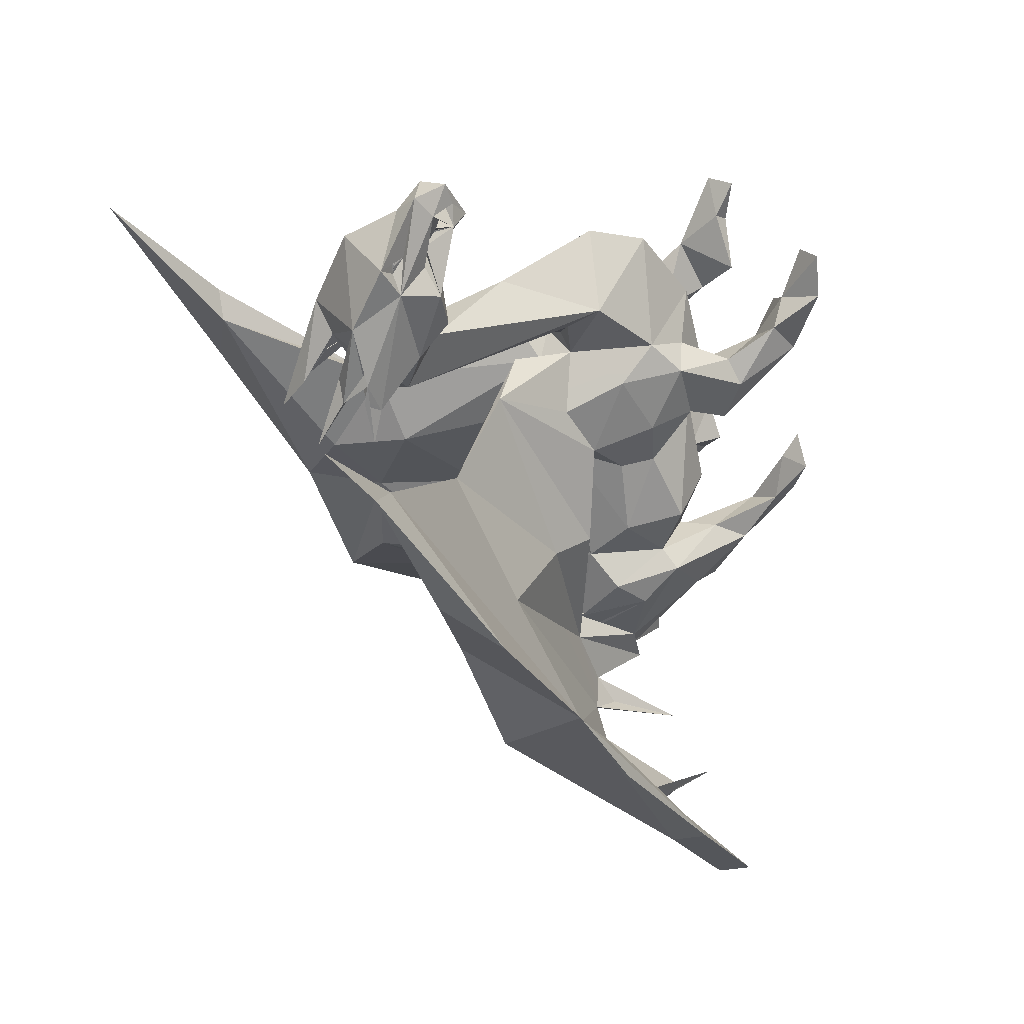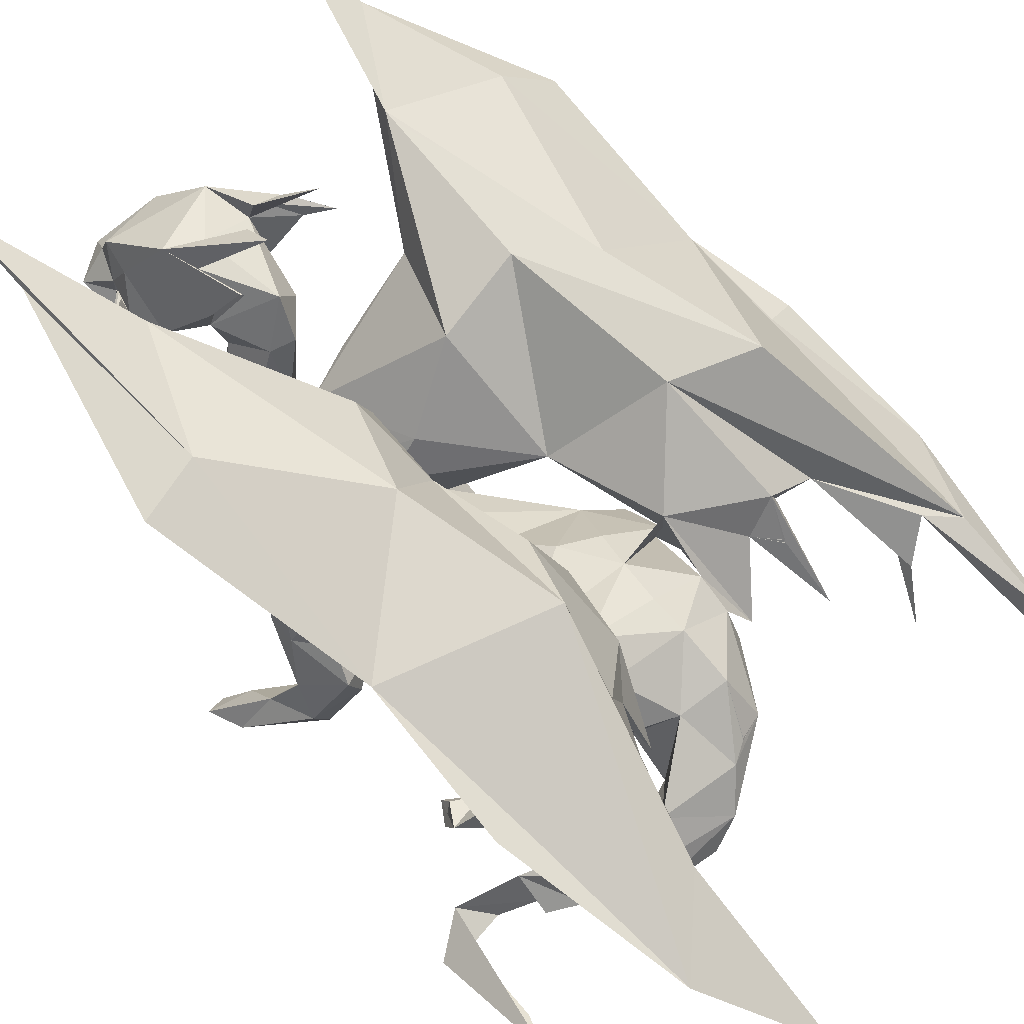
<metadata>
{"format":"obj","ext":"obj","renderer":"f3d","projection":"perspective","resolution":1024,"background":"white","views":[{"elev":38.9,"azim":-120.7,"up":"+Z"},{"elev":42.6,"azim":120.5,"up":"+Y"}]}
</metadata>
<code>
o Dragon
v 20.79 30.49 49.14
v 19.33 35.45 50.34
v 21.56 30.9 35.06
v 37.28 23.58 72.16
v 34.19 42.12 72.98
v 31.86 34.45 75.97
v 29.87 43.06 87.09
v 29.7 40.97 85.44
v 31.46 40.87 86.67
v 18.71 32.9 28.21
v 26.27 33.56 34.65
v 20.48 29.11 29.2
v 31.92 43.29 83.57
v 30.62 43.56 83.64
v 34.33 44.22 84.8
v 24.24 28.39 33.15
v 22.41 23.22 31.36
v 25.6 27.69 31.12
v 23.56 29.48 35.98
v 34.13 20.2 22.26
v 31.23 20.45 22.33
v 33.25 25.18 24.55
v 34.17 20.06 22.22
v 34.2 20.02 22.21
v 32.54 40.89 86.46
v 32.31 41.13 86.66
v 32.22 41.73 85.07
v 10.25 25.61 18.7
v 10.15 25.94 18.89
v 11.47 23.77 17.56
v 9.73 27.01 19.63
v 9.789 28.45 17.81
v 9.976 26.35 19.21
v 10.03 26.21 19.11
v 10.14 25.89 18.92
v 31.79 42.63 84.07
v 31.43 42.31 84.49
v 33.44 42.59 83.89
v 49.08 44.24 31.38
v 43.45 43.12 37.84
v 41.86 43.79 47.65
v 30.98 42.15 84.99
v 30.89 41.92 85.84
v 33.75 39.78 85.58
v 36.92 23 26.91
v 35.11 16.3 32.22
v 36.42 13.8 28.26
v 33.05 41.95 85.71
v 49.52 7.115 32.44
v 47.74 8.264 29.61
v 49.43 10.25 35.19
v 48.7 7.255 33.58
v 49.22 7.094 32.42
v 39.43 1.936 42.99
v 39.23 6.616 42.08
v 42.2 2.855 46.12
v 32.34 40.5 88.11
v 36.71 43.69 81.35
v 19.63 23.95 38.58
v 30.77 31.11 35.88
v 17.17 31.3 28.53
v 16.75 21.45 22.71
v 29.13 47.66 84.16
v 29.05 47.8 83.74
v 28.95 47.99 82.91
v 29.39 46.59 84.04
v 29.04 47.74 83.65
v 49.21 7.08 32.55
v 32.38 40.47 87.01
v 31.9 40.72 86.39
v 31.55 40.41 87.54
v 30.94 40.37 87.14
v 29.08 48 83.95
v 18.59 28.21 26.65
v 18.59 28.18 26.65
v 18.69 28.45 26.85
v 18.68 28.4 26.8
v 47.15 27.98 26.05
v 47.14 27.81 25.95
v 44.26 32.62 33.16
v 40 1.997 48.52
v 40.55 0.8088 47.75
v 39.42 2.187 49.19
v 34.1 19.56 22.06
v 34.24 20.02 22.21
v 34.26 20.05 22.22
v 31.31 40.9 89.23
v 47.19 28.04 26.07
v 47.21 28.5 26.39
v 49.49 32.59 29.3
v 10.29 25.53 18.59
v 13.02 18.63 15.81
v 31.41 38.65 85.28
v 26.64 51.74 75.22
v 27.8 54.39 71.05
v 26.67 51.68 75.35
v 27.22 52.37 73.22
v 28.29 52.8 78.57
v 36.06 18.87 21.9
v 26.21 52.53 73.3
v 43.47 29.32 28.94
v 18.58 28.08 26.57
v 26.04 52.96 71.69
v 26.06 52.96 71.75
v 26.1 52.96 71.97
v 40.03 3.284 47.91
v 8.772 28.84 22.35
v 26.03 52.98 71.68
v 26 52.97 71.5
v 26.01 52.98 71.49
v 25.99 53 71.45
v 26.09 52.95 71.87
v 41.34 1.296 47.6
v 25.99 52.98 71.33
v 38.76 52.58 67.38
v 38.84 52.59 67.79
v 37.55 51.37 70.34
v 10.25 25.58 18.68
v 36.35 51.19 73.8
v 34.24 20 22.21
v 44.32 9.807 28.31
v 38.27 1.126 48.64
v 25.07 52.62 67.33
v 46.88 33.41 28.15
v 47.14 21.88 22.99
v 36.82 45.98 72.69
v 37.93 48.11 71.72
v 26.04 52.97 71.62
v 25.9 51.34 70.27
v 2.34 43.09 45.07
v 8.975 38.59 36.89
v 11.75 57.89 72.55
v 20.68 19.07 47.79
v 24.25 14.07 48.74
v 26.62 14.78 57.64
v 48.91 48.91 46.43
v 53.14 25.93 19.13
v 54.88 28.18 16.31
v 4.41 28.31 21.95
v 14.87 49.28 47.21
v 14.2 44.56 32.18
v 41.91 48.98 54.77
v 54.93 65.62 81.99
v 49.7 56.93 68.76
v 51.65 56.31 71.16
v 25.65 38.38 66.97
v 25.8 30.46 62.26
v 29.45 27.82 66.54
v 39.2 31.34 31.72
v 37.9 35.47 37.27
v 44 23.1 42.03
v 38.69 16.63 42.36
v 40.43 14.96 41.39
v 22.24 4.788 63.28
v 24.38 3.555 66.48
v 21.11 3.09 69.73
v 5.898 56.47 62.51
v 8.242 61.13 75.29
v 15.23 56.24 68.6
v 64.11 33.11 28.56
v 61.53 22.75 12.94
v 61.58 41.09 41.01
v 36.75 15.46 66.09
v 37.12 10.9 61.88
v 41.22 11.51 63.02
v 58.41 29.26 22.89
v 40.16 44.26 62.82
v 43.42 45.5 62.95
v 19.7 49.72 53.43
v 7.428 20.35 5.577
v 7.333 16.23 3.892
v 0.1094 28.42 22.48
v 36.89 52.37 76.93
v 36.14 47.5 81.92
v 43.28 30.57 48.85
v 44.49 34.99 49.99
v 41.73 29.22 35.12
v 55.97 16.29 2.992
v 8.616 65.64 82.07
v 55.79 39.26 38.35
v 34.27 55.41 69.95
v 33.89 52.22 74.7
v 40.53 21.82 27.61
v 49.21 41.83 48.64
v 38.07 13.85 48.38
v 42.2 18.67 48.17
v 38.39 17.27 56.47
v 33.82 42.23 88.65
v 32.4 45.56 87.23
v 14.06 32.02 26.71
v 14.64 42.9 50.9
v 27.85 16.59 31.16
v 23 21.95 27.18
v 38.62 2.465 69.6
v 38.17 4.054 70.66
v 34.51 4.264 66.2
v 38.38 5.083 61.77
v 23.88 24.75 54.39
v 23.12 21.34 54.49
v 22.18 22.28 59.47
v 34.97 3.814 42.9
v 36.71 6.481 41.69
v 38.48 3.156 39.08
v 38.28 10.17 24.21
v 32.78 23.68 77.89
v 40.39 6.942 66.87
v 55.72 2.953 38.95
v 49.12 4.122 39.81
v 53.75 3.933 37.44
v 57.34 3.813 29.51
v 60.03 3.915 26.42
v 27.88 15.99 24.86
v 33.25 44.41 66.56
v 33.16 38.04 67.52
v 30.06 46.22 68.5
v 35.22 28.7 55.53
v 38.57 33.63 46.15
v 20.46 46.27 63.69
v 20.64 42.97 37.7
v 7.128 27.45 14.86
v 25.56 15.64 41.93
v 21.38 20.76 43.27
v 23.36 12.43 41.71
v 35.57 31.41 68.94
v 37.09 30.63 62.36
v 25.56 34.46 46.36
v 0.7397 38.23 35.94
v 38.02 3.427 45.74
v 40.79 28.3 40.19
v 38.72 29.67 34.84
v 31.01 18.32 76.19
v 25.79 8.792 37.22
v 24.9 4.524 38.45
v 22.37 8.989 39.44
v 29.61 53.85 72.65
v 27.59 47.93 81.21
v 28.22 49.59 84.12
v 46.03 10.34 24.47
v 26.93 44.04 80.19
v 25.46 16.87 66.25
v 26.52 13.44 62.2
v 29.31 13.84 69.35
v 35.44 15.3 39.94
v 26.23 14.62 40.8
v 36.24 26.27 69.84
v 34.38 27.53 66.35
v 31.34 27.9 67.96
v 28.24 51.09 74.22
v 27.4 46.22 73.65
v -0.2053 53.01 60.65
v 24.46 3.073 46.85
v 24.46 1.253 49.14
v 23.37 2.066 42.65
v 41.57 2.905 73.27
v 38.73 1.847 73.7
v 30.39 35.53 56.74
v 31.95 31.06 58.59
v 58.47 54.13 58.47
v 53.76 60.97 75.95
v 38.01 29.01 58.21
v 34.58 43.31 68.34
v 36.79 43.27 56.61
v 30.76 44.5 89.08
v 31.75 29.95 64.98
v 52.37 6.319 39.75
v 29.09 44.51 82.42
v 23.07 12.57 64.07
v 25.55 7.372 63.69
v 27.81 3.612 65.8
v 24.78 4.899 68.14
v 25.84 5.635 41.22
v 26.48 2.763 41.75
v 22.64 17.25 59.44
v 21.43 11.95 61.65
v 22.52 18.86 65.18
v 36.26 56.95 66.39
v 37.67 14.63 20.87
v 32.68 28.32 29.04
v 32.02 29.83 32.33
v 64.17 51.7 59.03
v 38.36 16.13 33.05
v 41.28 14.79 36.27
v 38.44 11.91 34.45
v 40.82 7.422 61.82
v 24 24.94 64.91
v 23.97 28.17 57.68
v 40.85 21.33 31.49
v 39.59 26.92 32.05
v 27 12.53 37.96
v 35.59 49.6 84
v 38.84 11.61 57.71
v 22.61 2.526 73.53
v 34.19 14.26 56.6
v 36.76 14.71 58.02
v 26.41 44.46 55.86
v 38.22 22.29 67.24
v 40.25 17.76 66.17
v 33.44 48.7 67.78
v 38.95 11.72 43.22
v 39.36 11.38 21.59
v 24.62 21.15 67.91
v 56 61.81 75.37
v 24.87 21.56 27.47
v 25.98 25.27 28.26
v 40.59 24.85 58.38
v 27.58 42.91 76.39
v 36.71 42.97 77.77
v 32.13 41.52 81.78
v 27.92 28.53 55.07
v 50.47 5.284 36.59
v 21.24 2.274 47.22
v 35.79 12.16 38.81
v 31.95 31.3 41.76
v 26.3 26.51 72.97
v 24 11.55 34.16
v 32.98 34.31 68.86
v 23.99 28.19 43.83
v 31.91 29.84 52.9
v 22.65 7.245 66.4
v 41.53 2.655 69.56
v 40.7 8.992 40.2
v 42.9 17.01 25.16
v 41.22 17.01 63.39
v 38.12 6.441 37.69
v 41.21 22 43.43
v 26.66 15.34 34.14
v 29.47 34.35 67.96
v 41.62 24.21 46.21
v 46.45 13.29 25.36
v 39.6 22.87 54.62
v 32.85 29.89 47.14
v 39.09 27.4 46.46
v 28.37 57.07 66.62
v 22.56 12.87 57.19
v 24.93 6.494 61.52
v 21.95 15.38 35.93
v 25.43 2.558 72.91
v 32.6 12.42 46.88
v 19.38 20.14 41.75
v 28.4 30.81 39.33
v 28.15 29.05 70.84
v 43.42 18.68 39.27
v 22.86 4.753 42.86
v 29.39 43.33 74.17
v 21.88 25.04 47.56
v 40.48 23.15 64.95
v 40.92 14 57.69
v 40.3 17.46 59.36
v 20.64 26.88 41.14
f 1 2 3
f 4 5 6
f 7 8 9
f 10 11 12
f 13 14 15
f 16 17 18
f 19 17 16
f 18 11 16
f 20 21 22
f 23 21 24
f 25 26 27
f 28 29 30
f 31 32 33
f 29 34 35
f 29 33 32
f 30 29 32
f 36 37 38
f 39 40 41
f 42 14 36
f 26 43 27
f 44 42 8
f 45 46 47
f 38 15 48
f 37 42 15
f 49 50 51
f 51 52 53
f 54 55 56
f 57 7 9
f 57 43 48
f 48 43 26
f 8 58 37
f 59 60 18
f 61 10 62
f 63 64 65
f 66 67 65
f 67 66 64
f 68 49 51
f 69 70 9
f 70 43 9
f 71 72 7
f 66 63 73
f 74 75 61
f 62 74 61
f 74 76 77
f 27 58 42
f 8 42 58
f 12 77 76
f 59 16 11
f 59 11 60
f 78 79 80
f 12 62 77
f 62 10 77
f 37 58 48
f 81 56 82
f 56 81 83
f 84 21 23
f 23 85 84
f 21 20 86
f 72 87 7
f 88 89 78
f 90 80 88
f 58 27 44
f 44 8 70
f 44 70 25
f 91 30 92
f 57 69 93
f 94 95 96
f 97 98 95
f 85 23 24
f 22 86 23
f 86 22 99
f 24 86 99
f 94 97 100
f 100 96 95
f 100 98 96
f 78 80 101
f 37 15 38
f 37 36 8
f 48 26 69
f 8 43 70
f 43 8 7
f 102 75 62
f 102 74 77
f 103 104 105
f 106 82 56
f 59 18 17
f 19 16 59
f 30 107 92
f 103 108 100
f 108 103 105
f 109 110 111
f 105 112 100
f 104 103 100
f 81 82 113
f 114 97 111
f 115 116 117
f 29 91 31
f 91 118 33
f 35 30 91
f 118 91 92
f 107 35 92
f 29 28 91
f 29 35 107
f 107 91 33
f 34 29 107
f 107 31 91
f 116 119 117
f 24 99 84
f 120 24 84
f 86 24 21
f 49 68 121
f 35 118 92
f 51 53 68
f 53 49 121
f 86 120 84
f 106 81 113
f 106 83 81
f 82 106 122
f 95 94 100
f 123 109 100
f 98 94 96
f 61 76 102
f 12 102 62
f 10 74 102
f 10 76 74
f 10 12 76
f 90 89 124
f 90 88 125
f 89 88 124
f 78 124 88
f 125 124 78
f 78 90 125
f 70 26 25
f 24 120 85
f 89 90 78
f 88 79 125
f 12 61 102
f 117 126 115
f 127 117 119
f 76 75 102
f 63 67 64
f 67 63 65
f 75 76 61
f 85 86 84
f 33 29 31
f 126 119 115
f 10 102 77
f 73 64 66
f 64 73 65
f 33 34 107
f 94 98 97
f 28 35 91
f 34 33 35
f 20 23 86
f 119 116 127
f 112 105 104
f 118 35 33
f 79 88 80
f 75 74 62
f 120 86 85
f 57 9 43
f 35 28 30
f 128 112 104
f 114 128 105
f 97 114 105
f 109 103 128
f 114 110 128
f 123 114 109
f 97 123 111
f 114 123 129
f 111 123 100
f 110 114 111
f 129 100 109
f 129 109 114
f 105 100 97
f 111 108 105
f 109 111 103
f 111 105 128
f 112 128 100
f 108 111 100
f 111 128 103
f 128 104 100
f 23 20 22
f 110 109 128
f 130 131 132
f 133 134 135
f 136 39 41
f 137 124 138
f 139 32 107
f 130 140 141
f 142 136 41
f 143 144 145
f 146 147 148
f 40 149 150
f 151 152 153
f 101 149 124
f 154 155 156
f 157 158 159
f 160 161 162
f 163 164 165
f 166 137 138
f 144 167 168
f 140 169 141
f 170 32 171
f 171 172 170
f 127 173 174
f 175 176 168
f 176 175 177
f 166 138 178
f 179 159 158
f 180 166 160
f 181 182 173
f 119 182 181
f 101 183 149
f 139 107 131
f 145 168 184
f 185 186 187
f 188 15 189
f 30 32 190
f 191 61 3
f 46 192 47
f 12 193 3
f 194 195 196
f 196 197 194
f 198 199 200
f 179 132 159
f 106 113 122
f 122 113 83
f 201 202 203
f 121 204 50
f 119 173 115
f 205 4 6
f 17 3 193
f 206 196 195
f 207 208 209
f 210 209 211
f 47 212 204
f 213 214 215
f 175 216 217
f 166 178 161
f 191 2 218
f 219 190 220
f 221 222 223
f 224 225 168
f 129 123 97
f 219 226 11
f 130 227 131
f 54 122 228
f 60 229 230
f 231 4 205
f 179 158 132
f 232 233 234
f 162 39 136
f 235 95 98
f 207 209 210
f 236 65 237
f 19 3 17
f 32 170 220
f 50 204 238
f 132 131 191
f 14 239 8
f 162 180 160
f 57 188 87
f 137 90 124
f 240 241 242
f 188 48 15
f 10 219 11
f 177 80 176
f 43 7 14
f 243 221 244
f 245 246 247
f 129 248 249
f 169 226 219
f 144 136 142
f 157 250 158
f 150 217 41
f 251 252 253
f 254 195 255
f 226 256 257
f 175 217 177
f 132 250 130
f 258 162 136
f 259 143 145
f 177 183 101
f 260 175 168
f 214 213 261
f 11 193 12
f 145 144 168
f 167 142 262
f 142 167 144
f 131 190 61
f 263 188 189
f 167 262 264
f 177 101 80
f 184 80 180
f 265 208 207
f 239 266 236
f 241 267 268
f 7 87 263
f 129 97 248
f 211 265 207
f 269 270 155
f 253 271 272
f 273 274 275
f 173 119 276
f 231 163 4
f 21 99 277
f 7 236 266
f 278 279 230
f 235 98 248
f 98 182 248
f 280 162 258
f 281 282 283
f 165 206 284
f 285 147 286
f 144 258 136
f 250 157 130
f 151 287 288
f 55 54 203
f 219 10 190
f 139 172 171
f 54 201 203
f 257 217 216
f 131 107 190
f 199 273 200
f 38 48 58
f 232 289 271
f 241 163 242
f 290 15 174
f 206 197 196
f 121 50 53
f 90 137 166
f 291 284 197
f 270 156 292
f 293 187 294
f 295 226 169
f 241 240 267
f 296 163 297
f 180 90 166
f 213 298 261
f 268 269 155
f 299 202 55
f 300 238 204
f 301 240 242
f 100 236 98
f 119 298 182
f 259 302 143
f 303 304 21
f 260 225 305
f 169 140 159
f 45 288 287
f 189 15 290
f 30 190 107
f 276 119 181
f 130 172 227
f 57 93 188
f 243 244 46
f 115 173 116
f 293 163 241
f 140 130 157
f 215 249 248
f 218 132 191
f 132 218 159
f 306 307 308
f 101 124 125
f 188 44 48
f 93 44 188
f 113 56 83
f 159 295 169
f 218 295 159
f 61 12 3
f 130 220 172
f 167 264 224
f 272 251 253
f 309 198 286
f 173 98 290
f 310 265 209
f 311 252 251
f 107 32 31
f 140 157 159
f 243 46 312
f 3 19 226
f 71 57 87
f 313 229 60
f 66 263 237
f 242 231 301
f 72 8 93
f 116 173 127
f 194 254 255
f 162 161 39
f 301 231 314
f 11 18 193
f 263 66 236
f 135 134 293
f 315 289 232
f 93 71 87
f 87 72 93
f 293 241 135
f 145 184 180
f 1 146 2
f 41 217 262
f 4 316 214
f 317 309 318
f 189 290 237
f 319 270 268
f 197 284 320
f 153 299 321
f 163 293 164
f 277 99 322
f 72 9 8
f 72 69 9
f 226 257 309
f 225 260 168
f 323 297 165
f 279 18 60
f 312 283 324
f 236 237 98
f 14 266 15
f 194 197 320
f 229 325 151
f 303 192 326
f 295 218 327
f 285 200 275
f 328 325 229
f 40 150 41
f 277 329 238
f 288 278 230
f 216 305 330
f 331 332 313
f 280 259 162
f 332 229 313
f 166 161 160
f 244 223 271
f 95 235 333
f 60 230 279
f 2 191 3
f 46 45 287
f 143 258 144
f 177 149 183
f 298 248 182
f 334 135 268
f 98 237 290
f 146 1 286
f 305 216 260
f 334 268 335
f 336 326 315
f 270 292 337
f 338 185 293
f 131 227 172
f 131 172 139
f 292 155 337
f 327 218 146
f 59 17 339
f 173 276 181
f 95 248 97
f 15 58 174
f 259 280 302
f 340 313 60
f 322 51 329
f 331 317 318
f 32 139 171
f 298 215 248
f 239 308 8
f 316 247 341
f 83 228 122
f 46 281 283
f 342 282 287
f 226 1 3
f 182 98 173
f 52 265 310
f 331 318 216
f 135 273 199
f 271 343 251
f 138 124 39
f 304 17 193
f 7 263 236
f 327 148 264
f 215 314 344
f 148 147 285
f 273 135 334
f 266 13 58
f 173 290 174
f 135 241 268
f 169 219 141
f 307 58 308
f 126 307 344
f 58 13 38
f 240 275 267
f 262 257 264
f 319 154 156
f 208 310 209
f 345 133 199
f 142 41 262
f 225 346 305
f 150 177 217
f 275 274 267
f 71 93 69
f 71 69 72
f 44 25 69
f 186 152 325
f 19 60 11
f 299 312 202
f 191 131 61
f 126 298 119
f 328 332 330
f 223 339 234
f 314 231 205
f 4 214 261
f 347 294 348
f 271 253 233
f 164 197 206
f 220 170 172
f 6 5 344
f 317 331 313
f 344 5 126
f 308 58 44
f 281 46 287
f 237 65 73
f 168 167 224
f 293 294 164
f 40 124 149
f 151 153 342
f 18 304 193
f 319 274 154
f 348 323 347
f 22 45 99
f 323 346 297
f 80 90 180
f 14 7 266
f 87 188 263
f 302 280 258
f 245 316 4
f 343 311 251
f 216 175 260
f 17 304 303
f 299 55 321
f 256 295 327
f 36 13 15
f 242 163 231
f 44 27 43
f 293 185 187
f 222 349 339
f 341 314 215
f 341 215 316
f 185 338 152
f 244 289 326
f 344 307 306
f 297 163 165
f 32 220 190
f 121 208 51
f 154 335 155
f 322 45 47
f 317 313 340
f 319 156 270
f 322 47 121
f 262 217 257
f 225 246 346
f 277 212 21
f 214 316 215
f 1 309 286
f 245 247 316
f 106 228 83
f 304 278 22
f 343 253 311
f 335 268 155
f 186 330 187
f 164 294 291
f 281 287 282
f 152 243 153
f 315 326 289
f 223 234 343
f 221 133 222
f 185 152 186
f 133 135 199
f 326 192 46
f 216 318 309
f 216 309 257
f 129 236 100
f 52 121 68
f 53 52 68
f 200 285 286
f 212 277 300
f 43 14 42
f 25 27 48
f 308 44 93
f 134 338 293
f 294 347 291
f 145 180 259
f 161 178 138
f 286 147 146
f 202 324 203
f 272 271 251
f 15 266 58
f 206 195 254
f 348 330 305
f 51 265 52
f 323 305 346
f 21 84 99
f 215 344 249
f 47 192 212
f 19 11 226
f 284 206 320
f 50 329 51
f 121 47 204
f 202 228 55
f 202 201 228
f 296 297 346
f 63 237 73
f 220 130 141
f 289 244 271
f 4 261 5
f 246 148 247
f 165 164 206
f 320 254 194
f 246 264 148
f 222 345 317
f 249 236 129
f 221 134 133
f 55 228 56
f 168 176 184
f 229 151 288
f 113 82 54
f 36 38 13
f 133 345 222
f 303 326 336
f 339 349 59
f 222 317 349
f 277 322 329
f 304 22 21
f 245 296 246
f 267 274 319
f 332 331 216
f 296 245 4
f 345 199 198
f 267 319 268
f 121 51 322
f 249 239 236
f 301 285 275
f 63 66 237
f 200 273 275
f 54 56 113
f 243 312 299
f 277 238 300
f 186 328 330
f 324 321 203
f 56 228 106
f 247 148 341
f 25 48 69
f 13 266 239
f 134 221 338
f 336 339 17
f 348 305 323
f 204 212 300
f 317 340 19
f 143 302 258
f 338 221 243
f 301 148 285
f 343 234 233
f 303 21 212
f 235 248 333
f 50 49 53
f 156 155 292
f 124 40 39
f 338 243 152
f 253 252 311
f 54 82 122
f 264 256 327
f 263 189 237
f 342 153 321
f 303 336 17
f 201 54 228
f 176 80 184
f 321 55 203
f 234 336 315
f 148 314 341
f 57 71 7
f 224 246 225
f 339 336 234
f 45 278 288
f 37 48 42
f 27 42 48
f 269 268 270
f 261 298 126
f 65 236 66
f 162 259 180
f 273 334 274
f 282 342 321
f 314 205 6
f 211 207 210
f 271 223 343
f 256 226 295
f 334 335 154
f 155 270 337
f 146 148 327
f 13 239 14
f 48 44 57
f 325 152 151
f 211 209 265
f 192 303 212
f 283 282 324
f 347 323 165
f 320 206 254
f 286 198 200
f 307 174 58
f 340 60 19
f 309 1 226
f 248 95 333
f 294 187 348
f 221 223 244
f 202 312 324
f 51 208 265
f 132 158 250
f 208 52 310
f 127 307 126
f 36 15 42
f 271 233 232
f 79 78 101
f 125 79 101
f 304 18 278
f 186 325 328
f 14 8 36
f 45 22 278
f 10 61 190
f 229 332 328
f 187 330 348
f 274 334 154
f 198 309 345
f 164 291 197
f 264 257 256
f 46 244 326
f 330 332 216
f 296 4 163
f 117 127 126
f 230 229 288
f 146 218 2
f 148 301 314
f 308 93 8
f 314 6 344
f 324 282 321
f 59 349 19
f 213 215 298
f 347 165 284
f 26 70 69
f 238 329 50
f 127 174 307
f 343 233 253
f 264 246 224
f 246 296 346
f 177 150 149
f 44 69 57
f 121 52 208
f 141 219 220
f 306 249 344
f 43 42 44
f 306 239 249
f 232 234 315
f 46 283 312
f 126 5 261
f 18 279 278
f 347 284 291
f 255 195 194
f 239 306 308
f 317 19 349
f 151 342 287
f 317 345 309
f 45 322 99
f 301 275 240
f 153 243 299
f 223 222 339
f 39 161 138

</code>
